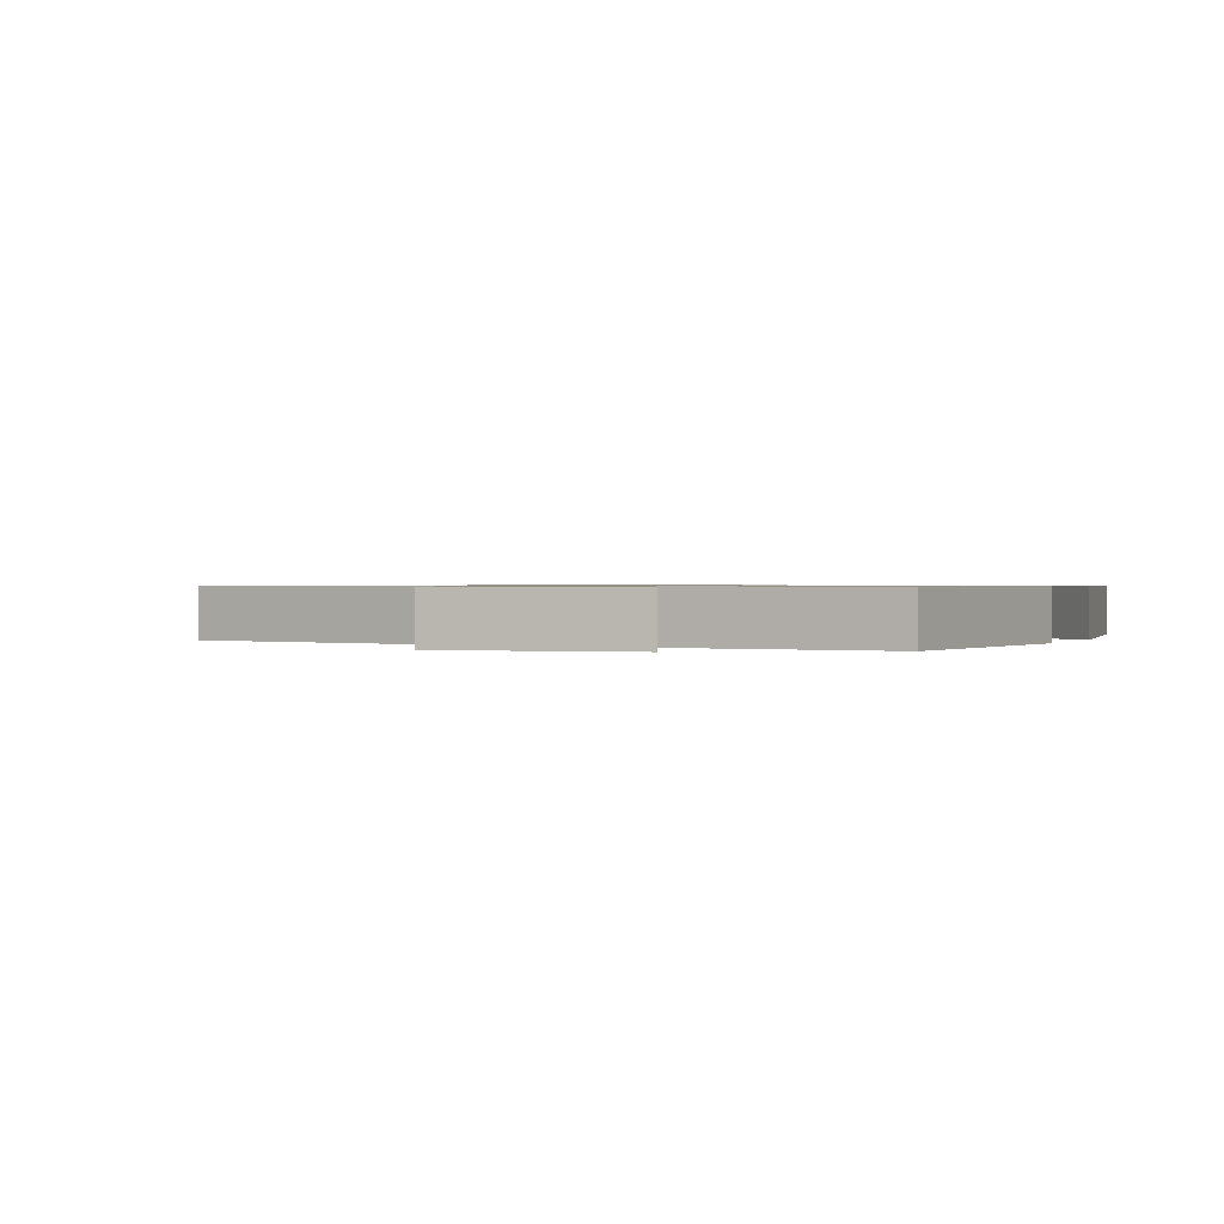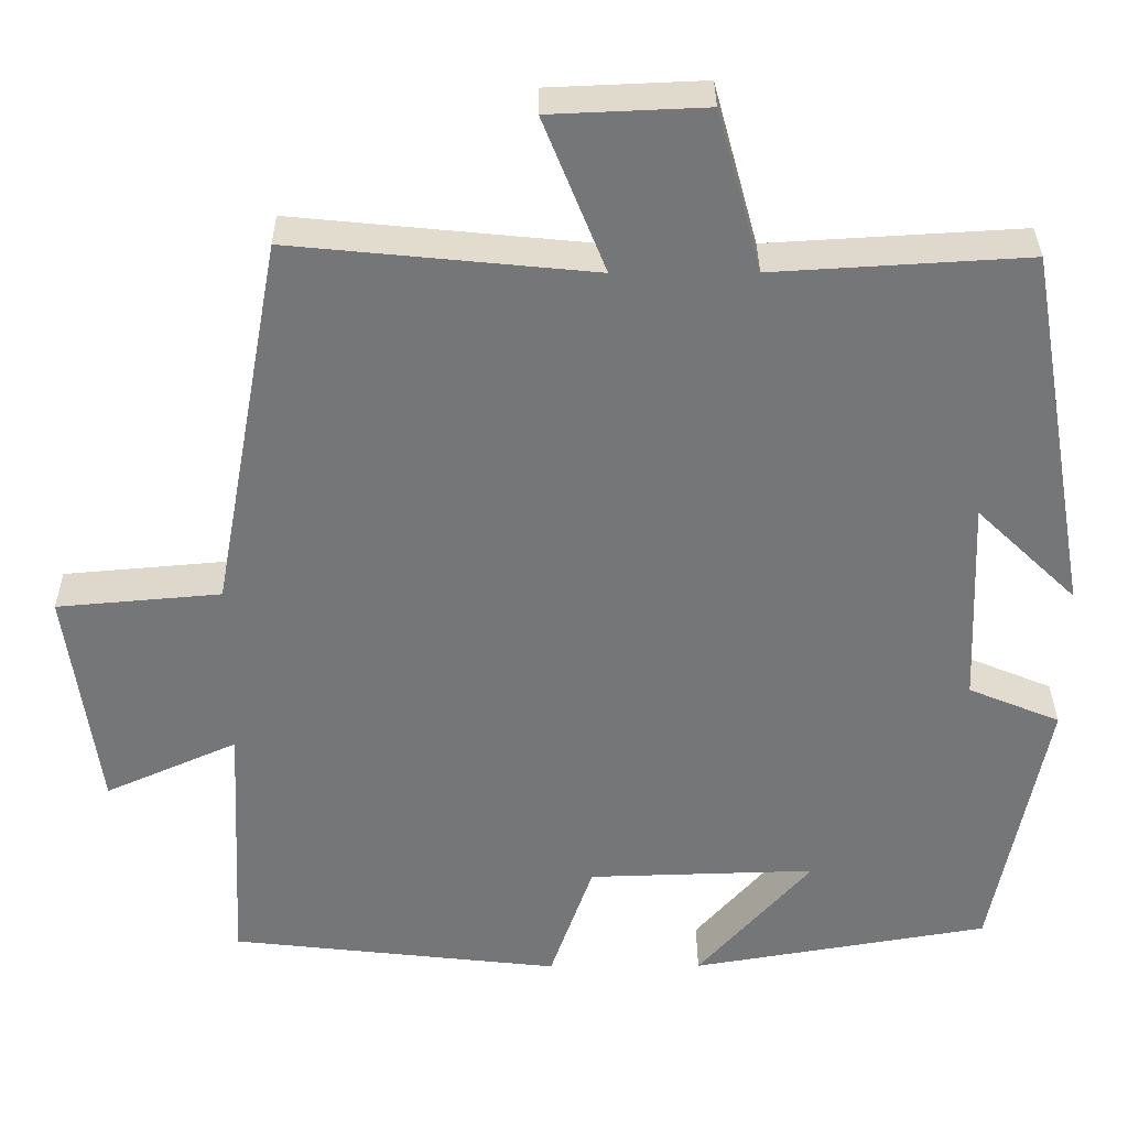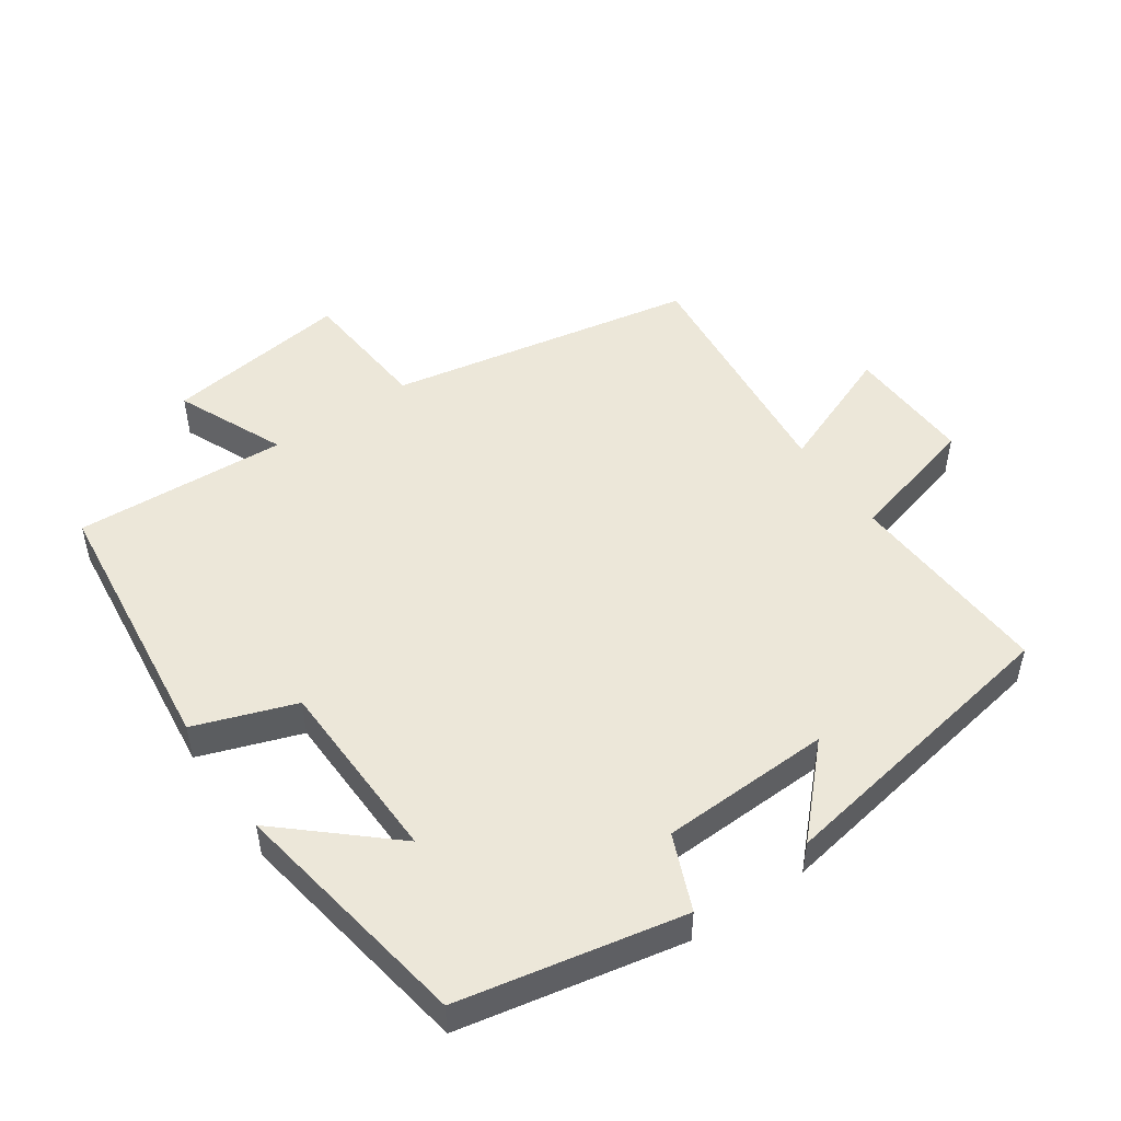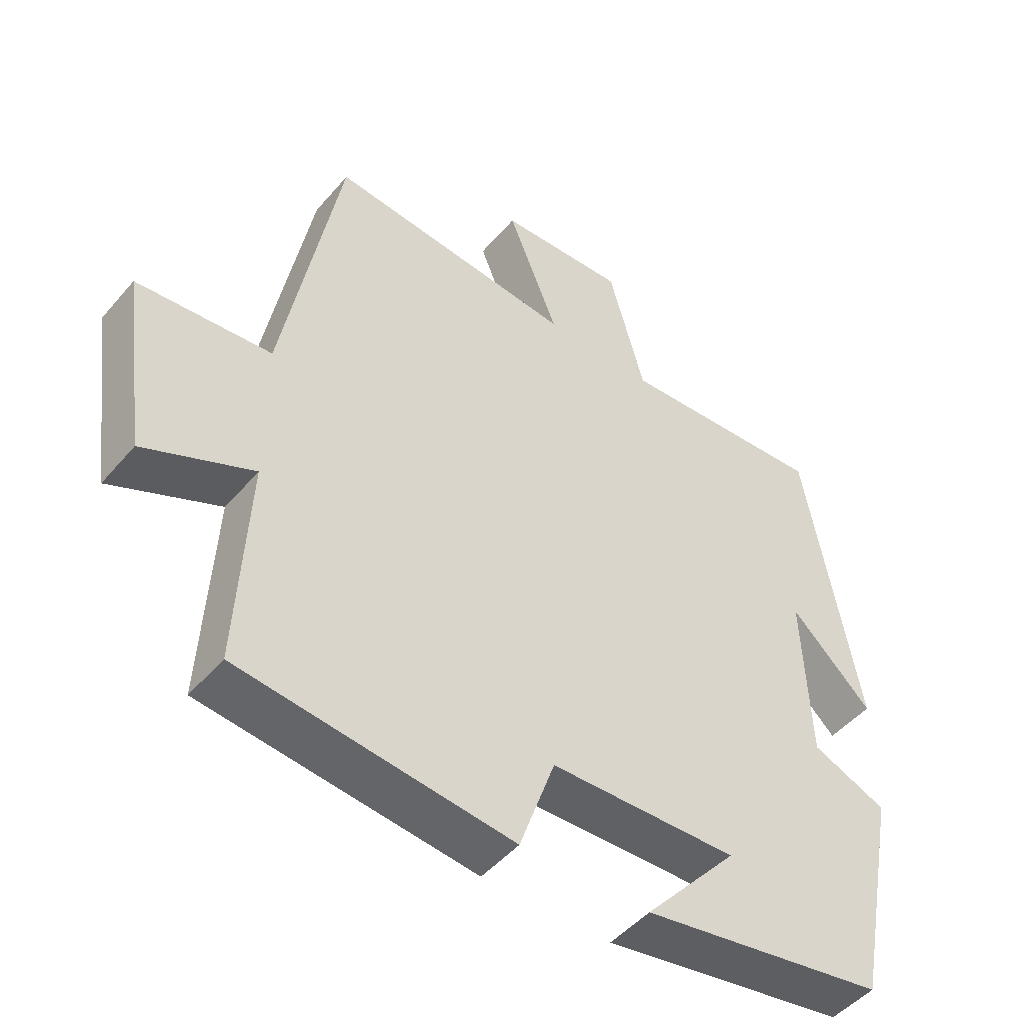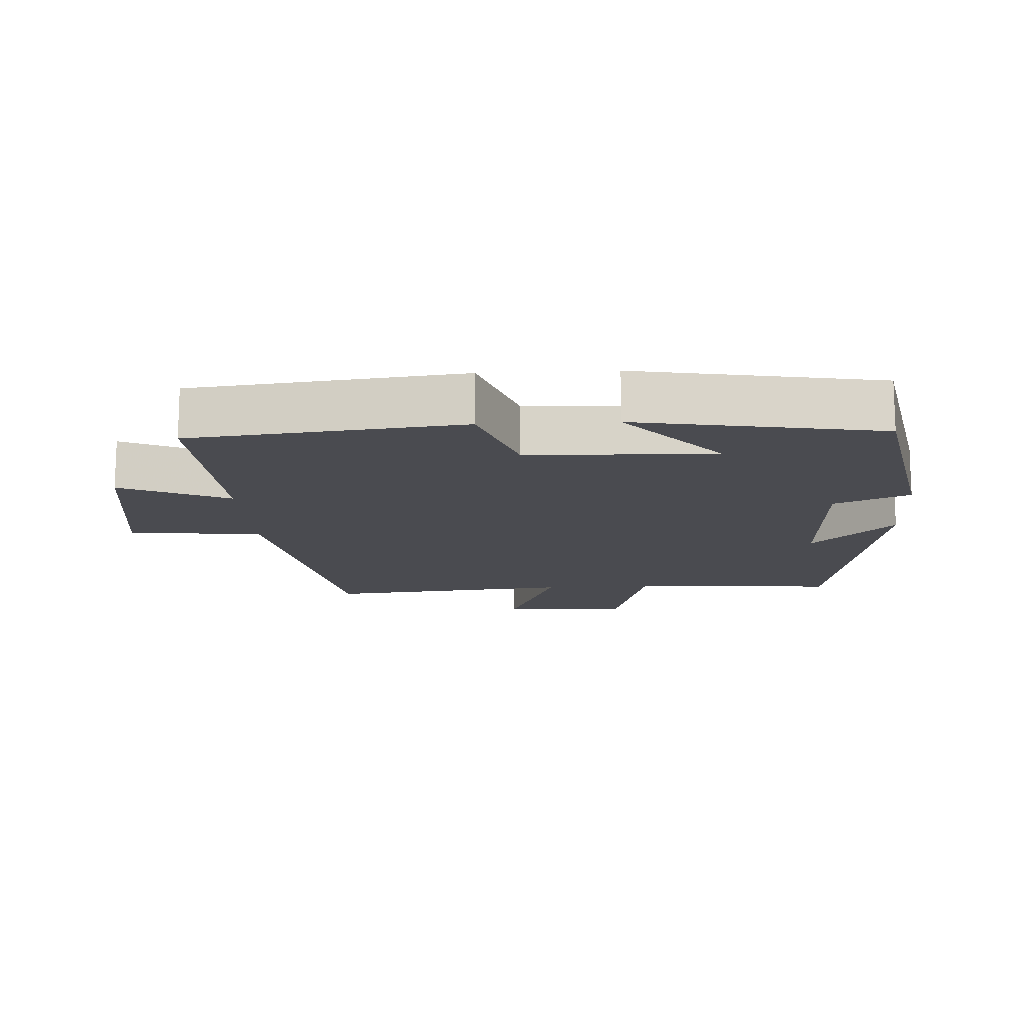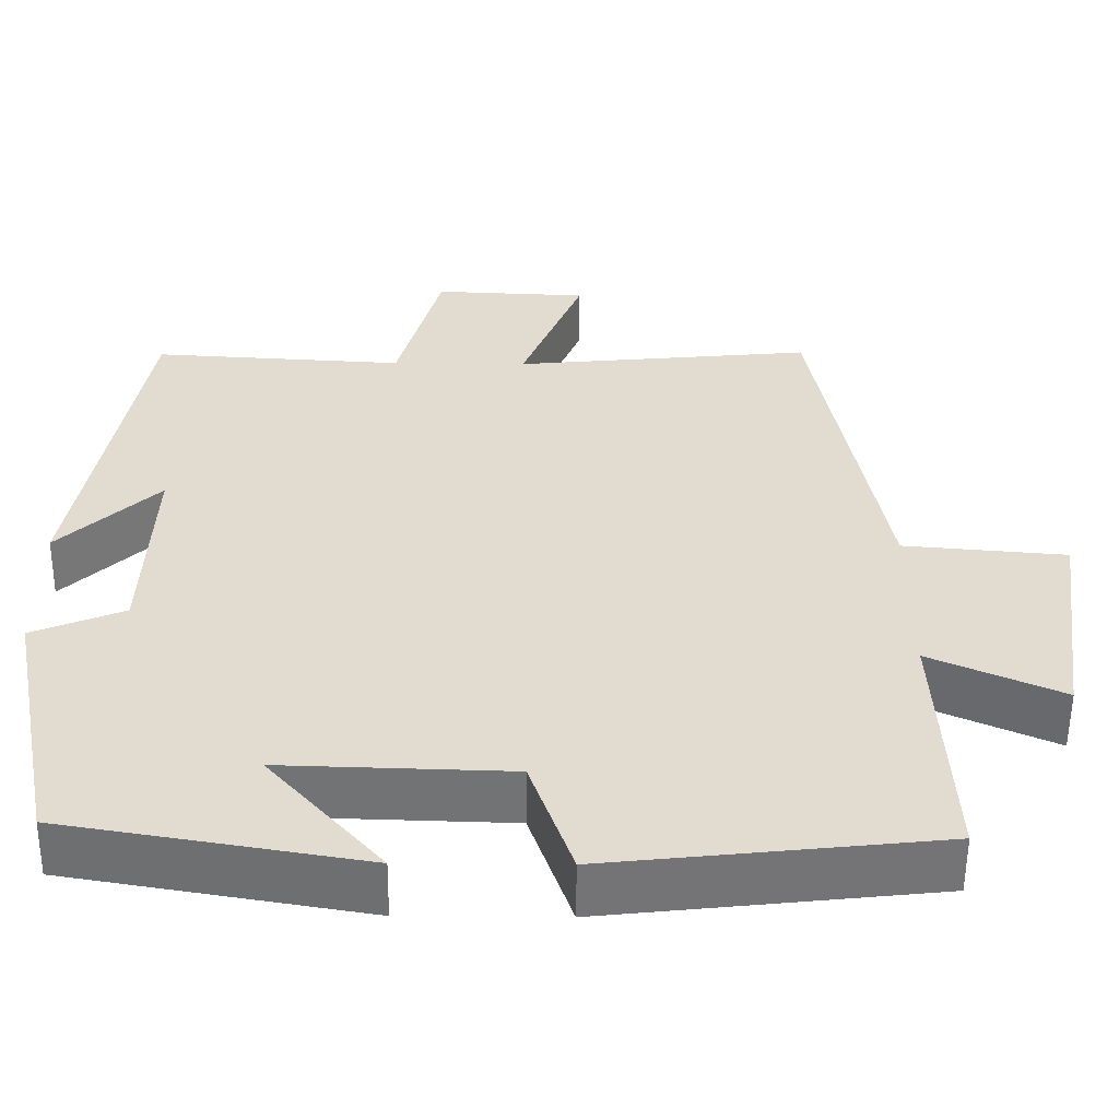
<metadata>
{"format":"obj","ext":"obj","renderer":"f3d","projection":"perspective","resolution":1024,"background":"white","views":[{"elev":0.7,"azim":114.5,"up":"+Y"},{"elev":33.3,"azim":179.6,"up":"+Z"},{"elev":49.7,"azim":-124.4,"up":"+Y"},{"elev":-48.1,"azim":141.7,"up":"+Z"},{"elev":-14.4,"azim":-177.0,"up":"+Y"},{"elev":-55.9,"azim":-0.5,"up":"+Z"}]}
</metadata>
<code>
v -0.422 0.07 0.518
v -0.115 0.07 0.5
v -0.062 0.07 0.695
v 0.126 0.07 0.687
v 0.051 0.07 0.5
v 0.416 0.07 0.536
v 0.5 0.07 0.08
v 0.698 0.07 0.063
v 0.66 0.07 -0.211
v 0.5 0.07 -0.14
v 0.516 0.07 -0.455
v 0.116 0.07 -0.5
v 0.064 0.07 -0.351
v -0.212 0.07 -0.343
v -0.074 0.07 -0.5
v -0.435 0.07 -0.439
v -0.5 0.07 -0.109
v -0.389 0.07 -0.063
v -0.379 0.07 0.189
v -0.5 0.07 0.073
v -0.422 0 0.518
v -0.115 0 0.5
v -0.062 0 0.695
v 0.126 0 0.687
v 0.051 0 0.5
v 0.416 0 0.536
v 0.5 0 0.08
v 0.698 0 0.063
v 0.66 0 -0.211
v 0.5 0 -0.14
v 0.516 0 -0.455
v 0.116 0 -0.5
v 0.064 0 -0.351
v -0.212 0 -0.343
v -0.074 0 -0.5
v -0.435 0 -0.439
v -0.5 0 -0.109
v -0.389 0 -0.063
v -0.379 0 0.189
v -0.5 0 0.073
f 19 20 1 2
f 18 19 2
f 16 17 18
f 16 18 2
f 14 15 16
f 14 16 2
f 13 14 2 3
f 10 11 12 13
f 7 8 9 10
f 7 10 13
f 6 7 13
f 5 6 13
f 3 4 5
f 3 5 13
f 22 21 40 39
f 22 39 38
f 38 37 36
f 22 38 36
f 36 35 34
f 22 36 34
f 23 22 34 33
f 33 32 31 30
f 30 29 28 27
f 33 30 27
f 33 27 26
f 33 26 25
f 25 24 23
f 33 25 23
f 1 21 22 2
f 2 22 23 3
f 3 23 24 4
f 4 24 25 5
f 5 25 26 6
f 6 26 27 7
f 7 27 28 8
f 8 28 29 9
f 9 29 30 10
f 10 30 31 11
f 11 31 32 12
f 12 32 33 13
f 13 33 34 14
f 14 34 35 15
f 15 35 36 16
f 16 36 37 17
f 17 37 38 18
f 18 38 39 19
f 19 39 40 20
f 20 40 21 1

</code>
